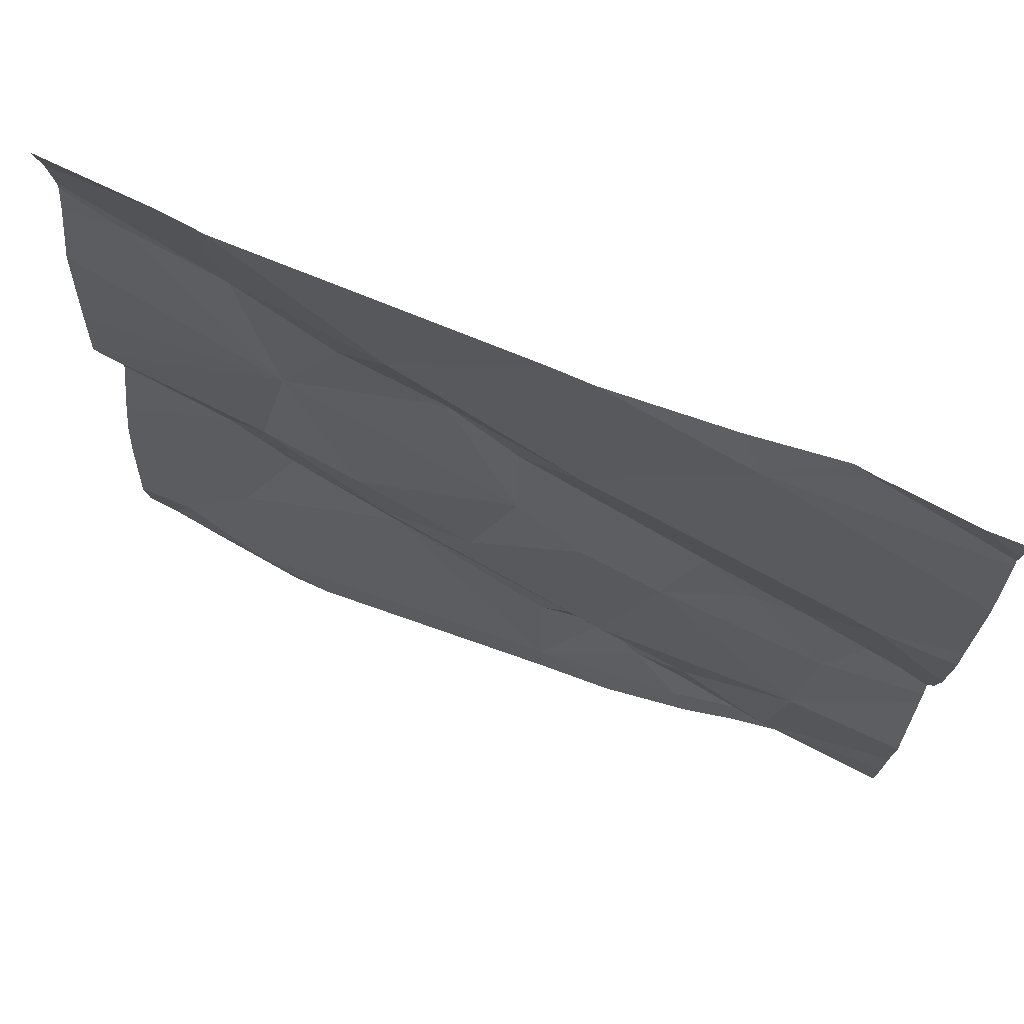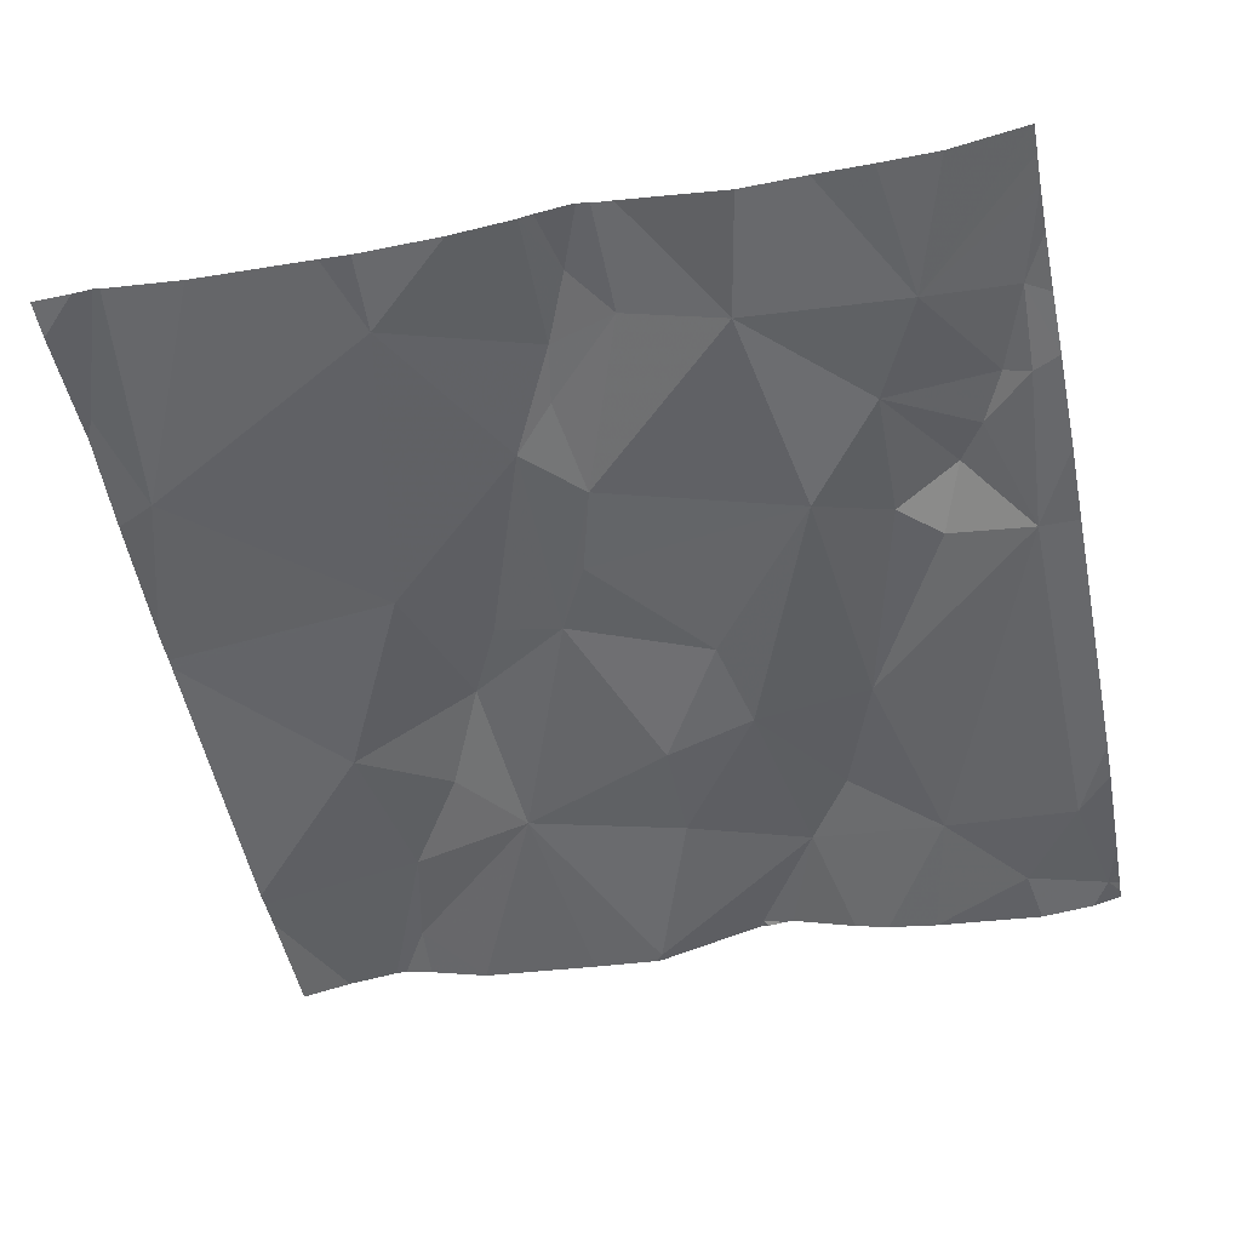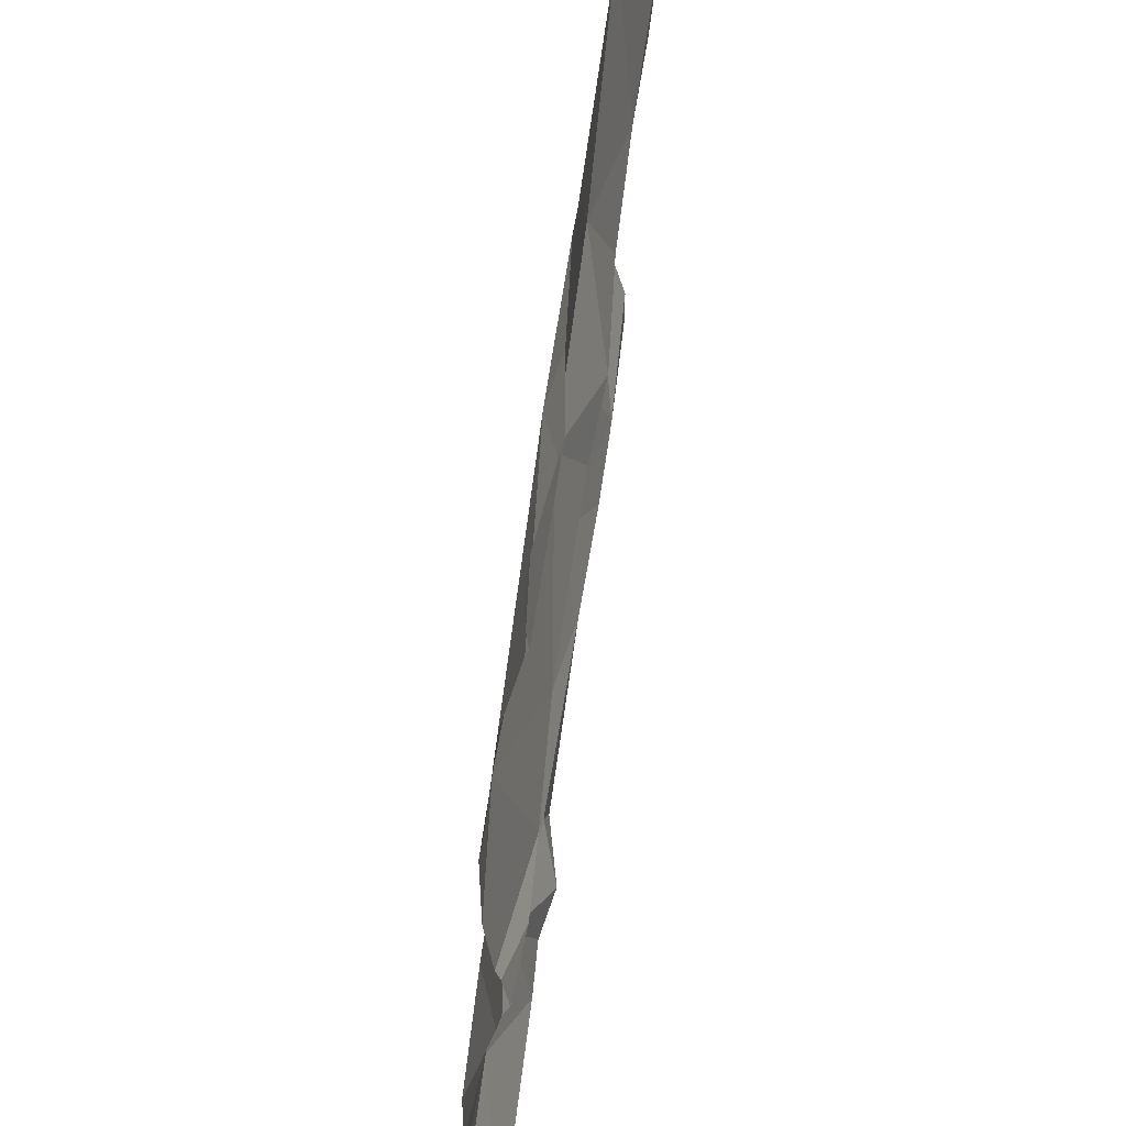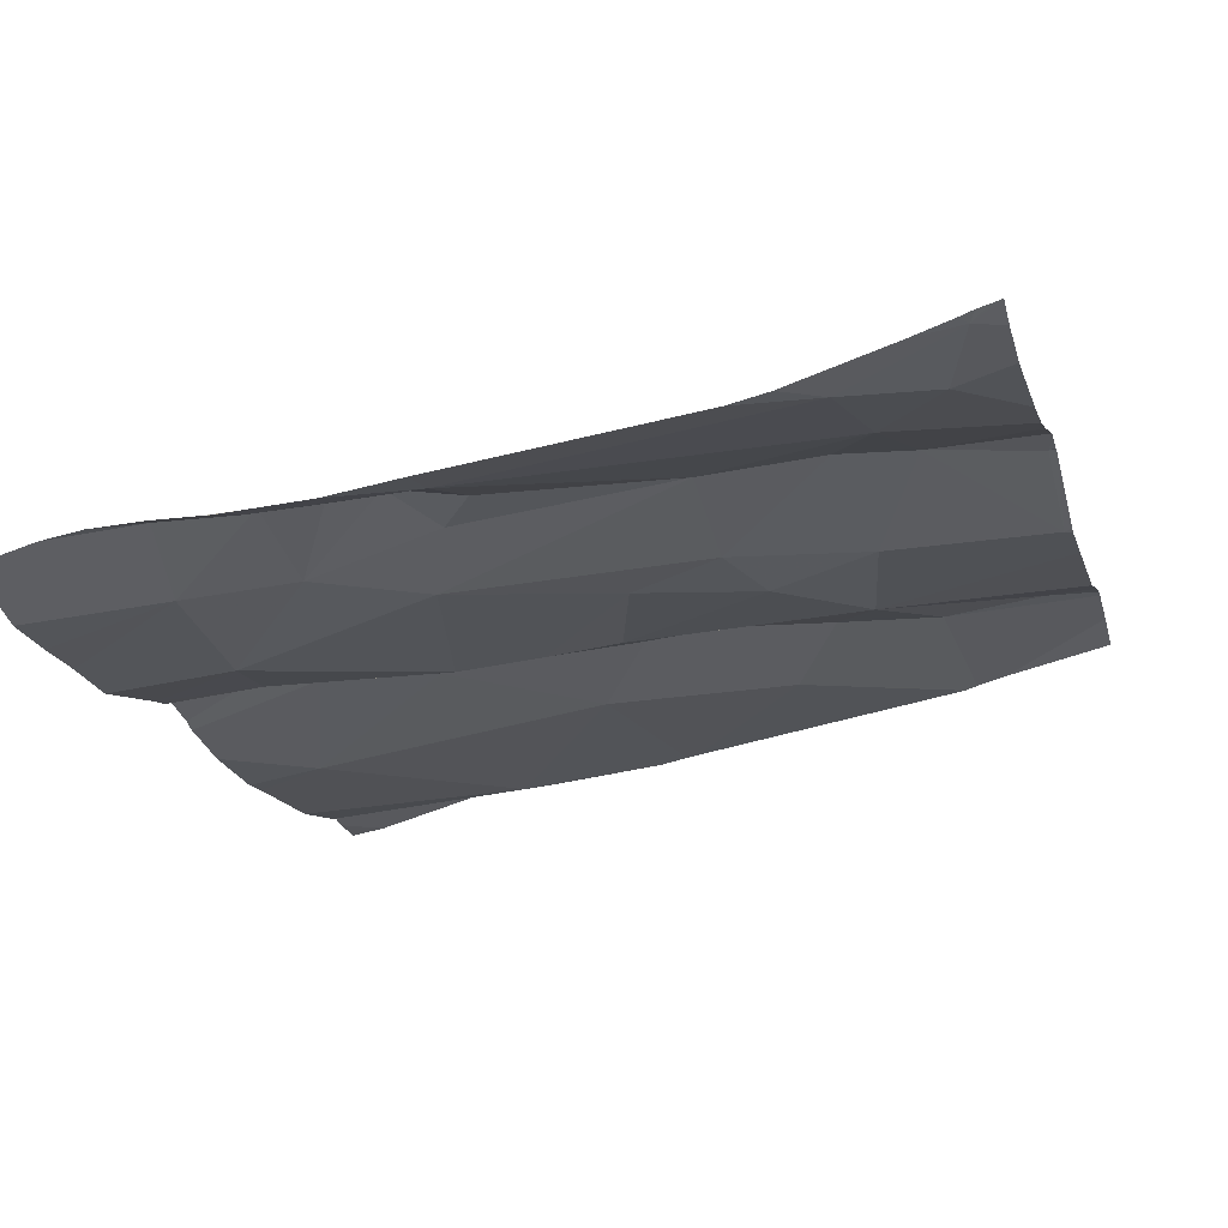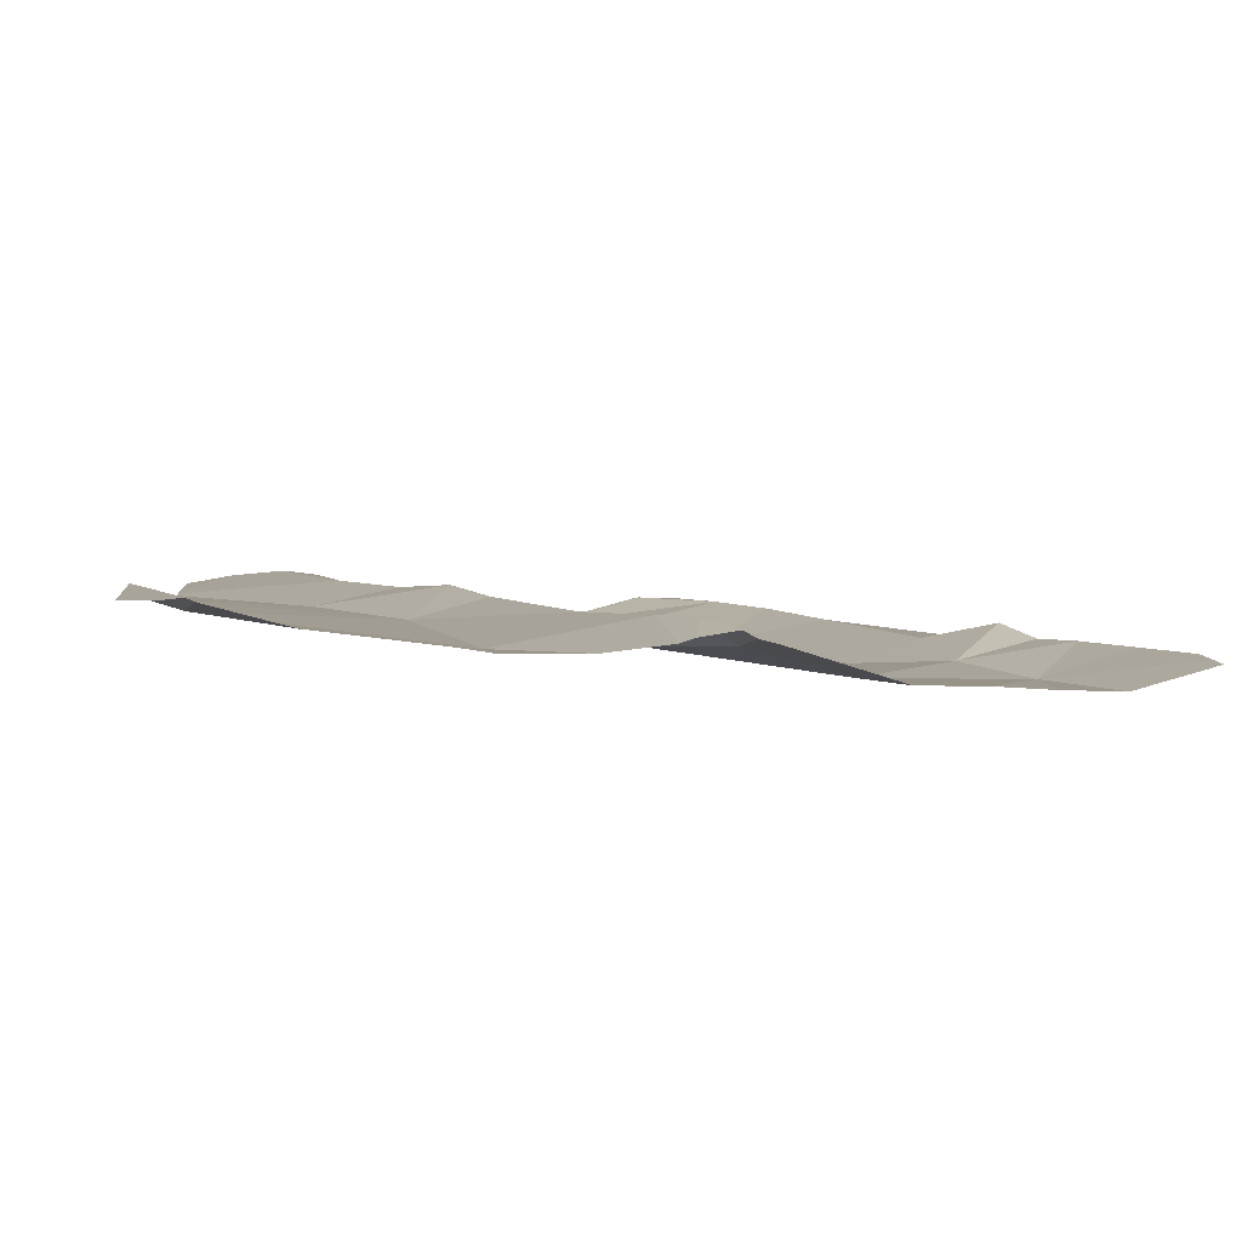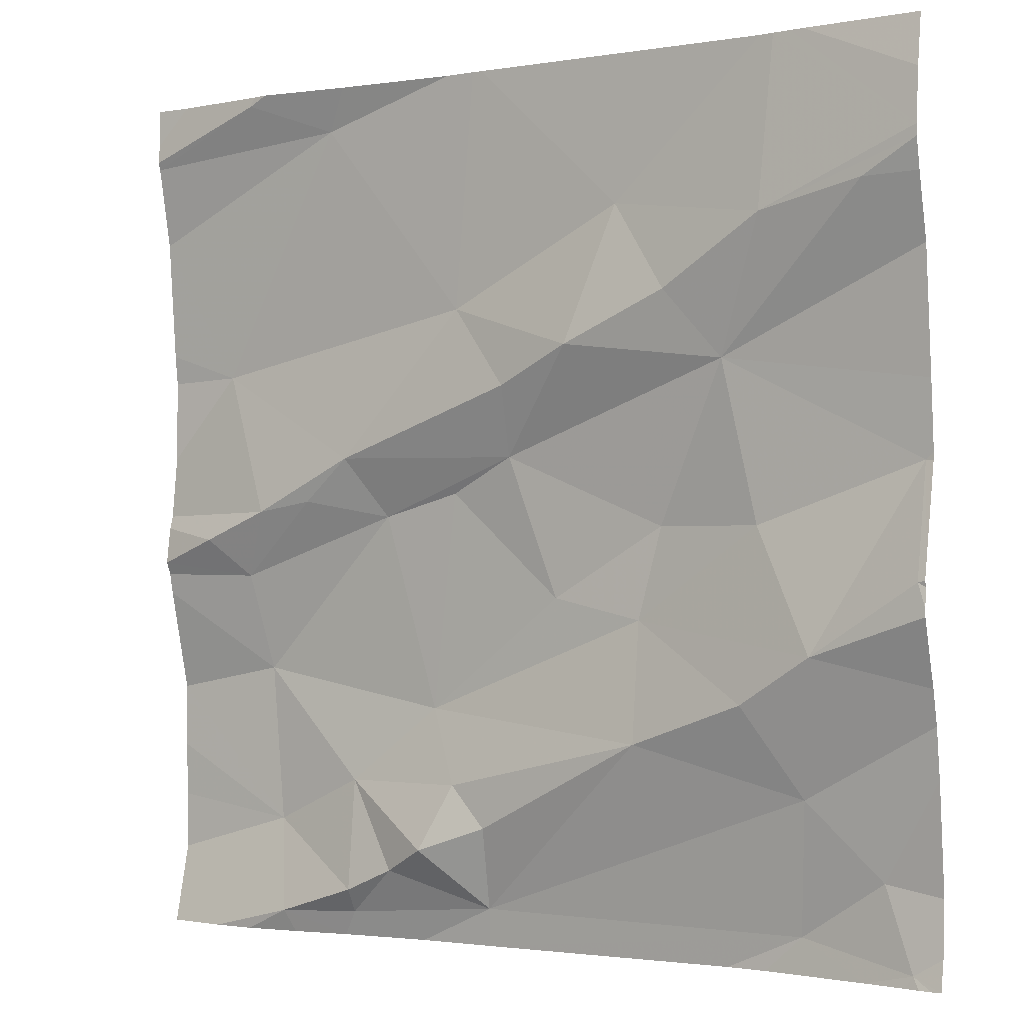
<metadata>
{"format":"obj","ext":"obj","renderer":"f3d","projection":"perspective","resolution":1024,"background":"white","views":[{"elev":74.8,"azim":-166.4,"up":"+Y"},{"elev":-61.3,"azim":-78.6,"up":"+Z"},{"elev":46.8,"azim":-92.7,"up":"+Y"},{"elev":-23.2,"azim":15.9,"up":"+Z"},{"elev":-7.4,"azim":-96.0,"up":"+Z"},{"elev":-1.3,"azim":24.1,"up":"+Y"}]}
</metadata>
<code>
v -64.7 292.7 501.4
v -65.53 292.8 501.3
v -65.51 292.6 501.3
v -65.51 293.4 501.4
v -64.7 293.3 501.5
v -65.42 293.4 501.4
v -64.7 293.3 501.5
v -65.45 293 501.3
v -65.54 292.9 501.3
v -65.51 292.9 501.3
v -64.7 293.3 501.5
v -65.21 293.4 501.4
v -65.59 292.9 501.3
v -64.7 292.5 501.4
v -65.3 292.7 501.3
v -65.4 292.6 501.3
v -65.35 292.9 501.3
v -64.83 293.4 501.5
v -65.23 292.5 501.3
v -64.7 293.4 501.5
v -65.4 292.5 501.3
v -65.4 292.5 501.3
v -65.35 292.5 501.3
v -65.49 292.5 501.3
v -65.62 293.4 501.3
v -65.57 293.1 501.3
v -64.7 293.2 501.5
v -64.7 293.1 501.4
v -64.7 293.4 501.5
v -65.05 293.3 501.4
v -65.25 293.2 501.4
v -65.26 292.6 501.4
v -65.22 292.6 501.4
v -65.3 292.6 501.4
v -65.32 292.5 501.3
v -64.73 292.5 501.4
v -65.52 293.4 501.4
v -65.63 292.5 501.3
v -64.76 293.3 501.5
v -64.88 293.2 501.5
v -65.48 292.5 501.3
v -64.93 293.1 501.4
v -65.19 293 501.4
v -65.1 293.1 501.4
v -65.4 293 501.4
v -65.01 292.9 501.4
v -65.04 292.8 501.4
v -65.14 292.9 501.4
v -65.65 292.5 501.3
v -64.99 293.2 501.4
v -65.26 293 501.3
v -64.9 292.9 501.4
v -64.79 292.5 501.4
v -64.74 292.5 501.4
v -65.03 292.7 501.4
v -64.85 292.6 501.4
v -64.74 292.5 501.4
v -65.26 293.4 501.4
v -65.49 293.4 501.4
v -65.55 292.5 501.3
v -65.42 292.5 501.3
v -64.71 293 501.4
v -65.23 292.5 501.3
v -65.59 292.5 501.3
v -64.7 292.5 501.4
v -64.77 292.6 501.4
v -64.91 292.7 501.4
v -64.83 292.8 501.5
v -64.86 292.5 501.4
v -64.71 292.9 501.5
v -65.18 293.1 501.4
v -65.66 292.7 501.3
v -65.66 292.7 501.3
v -65.66 292.9 501.3
v -65.66 293.4 501.3
v -65.66 293.3 501.3
v -65.66 292.9 501.3
v -65.66 292.9 501.3
v -65.66 292.9 501.3
v -65.66 292.9 501.3
v -65.66 293 501.3
v -65.66 292.5 501.3
v -65.66 292.6 501.3
v -65.66 293.1 501.3
v -65.66 293.1 501.3
v -65.66 292.6 501.3
v -65.22 293.4 501.4
v -65.66 293.4 501.3
v -65.66 293.4 501.3
v -64.7 292.7 501.4
v -65.39 293.4 501.4
v -64.87 293.4 501.4
v -64.7 293 501.4
v -64.7 292.9 501.5
v -64.7 292.9 501.5
v -64.7 292.8 501.5
v -64.7 292.8 501.5
v -64.7 292.9 501.5
v -64.7 293 501.4
v -64.7 292.6 501.4
v -64.7 292.8 501.4
v -64.73 292.5 501.4
v -64.95 292.5 501.3
v -64.9 292.5 501.4
v -64.72 292.5 501.4
v -65.66 292.5 501.3
v -64.88 293.4 501.4
v -64.85 293.4 501.4
v -65.66 293.4 501.3
f 3 2 72
f 94 70 95
f 93 62 99
f 9 8 10
f 10 13 9
f 9 13 77
f 13 10 79
f 16 15 2
f 2 15 17
f 16 2 3
f 22 21 23
f 74 9 78
f 109 88 25
f 9 2 17
f 3 22 16
f 24 22 3
f 108 7 18
f 35 21 61
f 64 3 38
f 24 21 22
f 61 24 41
f 79 26 81
f 82 3 83
f 107 30 92
f 105 57 102
f 104 69 103
f 90 56 1
f 1 66 100
f 26 6 76
f 19 23 21
f 17 8 9
f 31 30 12
f 33 32 34
f 75 37 89
f 40 39 5
f 58 6 87
f 43 42 44
f 92 7 108
f 45 17 43
f 59 6 91
f 25 37 4
f 47 46 48
f 50 42 40
f 30 50 40
f 6 31 87
f 40 42 39
f 103 69 63
f 39 42 27
f 15 48 51
f 46 52 42
f 55 19 56
f 91 6 58
f 42 52 62
f 56 66 1
f 68 67 56
f 48 43 51
f 44 50 30
f 42 50 44
f 55 67 47
f 69 56 19
f 28 62 93
f 70 62 68
f 102 57 36
f 70 68 96
f 53 57 69
f 62 70 98
f 92 40 7
f 47 67 68
f 42 43 46
f 68 62 52
f 45 71 31
f 52 47 68
f 17 51 43
f 46 47 52
f 17 15 51
f 34 32 16
f 10 8 45
f 34 16 23
f 32 15 16
f 55 32 33
f 55 33 19
f 55 47 15
f 43 71 45
f 26 10 45
f 26 31 6
f 22 23 16
f 30 40 92
f 34 23 19
f 26 45 31
f 44 30 31
f 71 43 44
f 31 71 44
f 19 33 34
f 67 55 56
f 59 37 6
f 54 57 53
f 66 56 69
f 68 56 90
f 66 57 14
f 36 57 54
f 43 48 46
f 69 19 63
f 53 69 104
f 57 66 69
f 8 17 45
f 15 32 55
f 15 47 48
f 49 82 106
f 72 2 74
f 73 3 72
f 4 37 59
f 74 2 9
f 87 31 12
f 75 6 37
f 76 6 75
f 65 57 105
f 11 39 27
f 77 13 80
f 78 9 77
f 41 24 60
f 38 3 82
f 79 10 26
f 80 13 79
f 27 42 28
f 28 42 62
f 81 26 84
f 38 82 49
f 12 30 107
f 83 3 86
f 7 29 18
f 84 26 85
f 61 21 24
f 85 26 76
f 86 3 73
f 25 88 37
f 7 40 5
f 5 39 11
f 89 37 88
f 60 24 64
f 64 24 3
f 95 70 97
f 18 29 20
f 96 68 101
f 97 70 96
f 35 19 21
f 98 70 94
f 99 62 98
f 63 19 35
f 100 66 14
f 65 14 57
f 101 68 90

</code>
